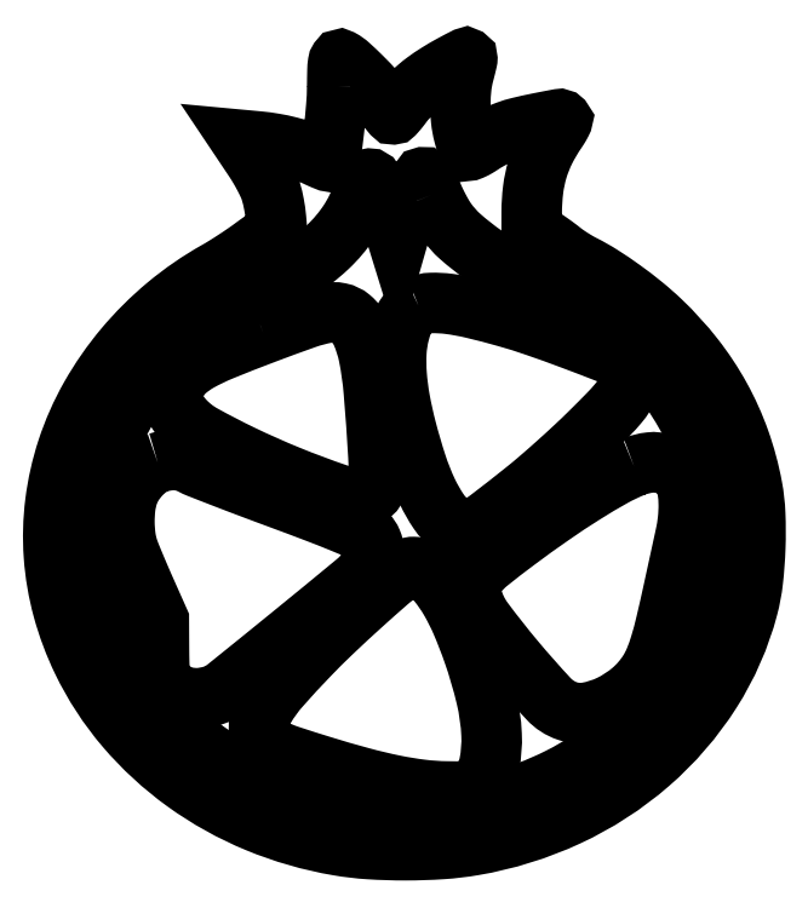
<metadata>
{"format":"dxf","ext":"dxf","renderer":"ezdxf+matplotlib","layout":"modelspace","background":"white","min_lineweight":24,"dpi":150}
</metadata>
<code>
0
SECTION
2
ENTITIES
0
POLYLINE
8
0
66
1
70
1
0
VERTEX
8
0
10
224.4
20
397.7
42
-0.01816
0
VERTEX
8
0
10
224
20
389.3
42
-0.008919
0
VERTEX
8
0
10
222.9
20
378.8
42
-0.003513
0
VERTEX
8
0
10
221.6
20
368.3
42
-0.1648
0
VERTEX
8
0
10
220.7
20
366.3
42
-0.2974
0
VERTEX
8
0
10
220.5
20
366.3
42
-0.003606
0
VERTEX
8
0
10
219
20
366.9
42
-0.009282
0
VERTEX
8
0
10
217.4
20
367.6
42
-0.005765
0
VERTEX
8
0
10
215.5
20
368.5
42
0.0282
0
VERTEX
8
0
10
210.2
20
370.6
42
0.02097
0
VERTEX
8
0
10
204.3
20
372.4
42
0.01998
0
VERTEX
8
0
10
197.8
20
373.7
42
0.01904
0
VERTEX
8
0
10
191.2
20
374.6
42
0
0
VERTEX
8
0
10
184
20
375.3
42
0
0
VERTEX
8
0
10
189.5
20
367.1
42
-0.01421
0
VERTEX
8
0
10
191.7
20
363.6
42
-0.01235
0
VERTEX
8
0
10
193.8
20
359.8
42
-0.01251
0
VERTEX
8
0
10
195.5
20
356.3
42
-0.03532
0
VERTEX
8
0
10
196.5
20
353.7
42
-0.02717
0
VERTEX
8
0
10
197.8
20
348.2
42
-0.02205
0
VERTEX
8
0
10
198.7
20
342.3
42
-0.01387
0
VERTEX
8
0
10
199
20
336.9
42
-0.426
0
VERTEX
8
0
10
198.2
20
336
42
0.1404
0
VERTEX
8
0
10
197.5
20
335.8
42
0.005146
0
VERTEX
8
0
10
195.1
20
334.3
42
0.009036
0
VERTEX
8
0
10
192.4
20
332.4
42
0.006183
0
VERTEX
8
0
10
189.3
20
330.2
42
-0.009194
0
VERTEX
8
0
10
185.8
20
327.7
42
-0.005812
0
VERTEX
8
0
10
181.5
20
324.8
42
-0.005835
0
VERTEX
8
0
10
177.3
20
322.1
42
-0.01069
0
VERTEX
8
0
10
173.8
20
320
42
0.04518
0
VERTEX
8
0
10
153
20
305.7
42
0.04479
0
VERTEX
8
0
10
135.1
20
287.8
42
0.0455
0
VERTEX
8
0
10
120.8
20
267.3
42
0.05007
0
VERTEX
8
0
10
111.1
20
245.3
42
0.0476
0
VERTEX
8
0
10
106.1
20
223
42
0.04925
0
VERTEX
8
0
10
105.5
20
200.5
42
0.04892
0
VERTEX
8
0
10
109.3
20
178.2
42
0.04576
0
VERTEX
8
0
10
117.4
20
156.5
42
0.06422
0
VERTEX
8
0
10
135.6
20
128.7
42
0.05989
0
VERTEX
8
0
10
160.5
20
105.6
42
0.05843
0
VERTEX
8
0
10
190.9
20
88.73
42
0.0557
0
VERTEX
8
0
10
224.8
20
78.94
42
0.0262
0
VERTEX
8
0
10
237.8
20
77.42
42
0.01642
0
VERTEX
8
0
10
253.1
20
76.93
42
0.0164
0
VERTEX
8
0
10
268.4
20
77.45
42
0.02565
0
VERTEX
8
0
10
281.5
20
79.01
42
0.06642
0
VERTEX
8
0
10
321.1
20
91.33
42
0.07012
0
VERTEX
8
0
10
355.3
20
113.5
42
0.07219
0
VERTEX
8
0
10
381.2
20
143.5
42
0.07756
0
VERTEX
8
0
10
396.7
20
178.9
42
0.03652
0
VERTEX
8
0
10
398.8
20
190.1
42
0.01914
0
VERTEX
8
0
10
399.9
20
204.1
42
0.01914
0
VERTEX
8
0
10
399.8
20
218.2
42
0.03579
0
VERTEX
8
0
10
398.5
20
229.5
42
0.03922
0
VERTEX
8
0
10
393.3
20
248.9
42
0.04078
0
VERTEX
8
0
10
385.2
20
267.1
42
0.04026
0
VERTEX
8
0
10
374.1
20
283.8
42
0.03638
0
VERTEX
8
0
10
360.1
20
299.2
42
0.0196
0
VERTEX
8
0
10
352.7
20
305.7
42
0.01439
0
VERTEX
8
0
10
344
20
312.4
42
0.01459
0
VERTEX
8
0
10
335.2
20
318.3
42
0.02533
0
VERTEX
8
0
10
327.6
20
322.7
42
-0.01548
0
VERTEX
8
0
10
325.3
20
323.9
42
-0.009873
0
VERTEX
8
0
10
322.8
20
325.4
42
-0.009919
0
VERTEX
8
0
10
320.4
20
327
42
-0.01815
0
VERTEX
8
0
10
318.5
20
328.5
42
0.009125
0
VERTEX
8
0
10
316.7
20
329.9
42
0.005465
0
VERTEX
8
0
10
314.4
20
331.5
42
0.005471
0
VERTEX
8
0
10
312.2
20
333.1
42
0.009472
0
VERTEX
8
0
10
310.2
20
334.4
42
0
0
VERTEX
8
0
10
306
20
337
42
0
0
VERTEX
8
0
10
306
20
344.8
42
-0.03039
0
VERTEX
8
0
10
306.6
20
354.4
42
-0.04194
0
VERTEX
8
0
10
308.4
20
363
42
-0.04298
0
VERTEX
8
0
10
311.6
20
370.9
42
-0.03436
0
VERTEX
8
0
10
316.2
20
378.8
42
0.01082
0
VERTEX
8
0
10
317.3
20
380.5
42
0.01732
0
VERTEX
8
0
10
318.2
20
382
42
0.01149
0
VERTEX
8
0
10
318.8
20
383.2
42
0.3169
0
VERTEX
8
0
10
318.8
20
383.6
42
0.2472
0
VERTEX
8
0
10
317.4
20
384
42
0.003382
0
VERTEX
8
0
10
308.9
20
382.3
42
0.009737
0
VERTEX
8
0
10
300.9
20
380.6
42
0.03038
0
VERTEX
8
0
10
295.5
20
378.9
42
0.01854
0
VERTEX
8
0
10
293
20
377.9
42
0.0109
0
VERTEX
8
0
10
290.1
20
376.5
42
0.0109
0
VERTEX
8
0
10
287.3
20
374.9
42
0.01825
0
VERTEX
8
0
10
285
20
373.5
42
-0.01464
0
VERTEX
8
0
10
283.1
20
372.3
42
-0.02422
0
VERTEX
8
0
10
281.3
20
371.4
42
-0.02124
0
VERTEX
8
0
10
280
20
370.8
42
-0.3563
0
VERTEX
8
0
10
279.5
20
370.9
42
-0.06091
0
VERTEX
8
0
10
279.3
20
371.5
42
-0.003942
0
VERTEX
8
0
10
278.7
20
373.2
42
-0.005702
0
VERTEX
8
0
10
278.1
20
375.3
42
-0.004217
0
VERTEX
8
0
10
277.5
20
377.6
42
-0.03747
0
VERTEX
8
0
10
276.4
20
383.5
42
-0.02605
0
VERTEX
8
0
10
276.1
20
390.4
42
-0.02615
0
VERTEX
8
0
10
276.4
20
397.2
42
-0.03964
0
VERTEX
8
0
10
277.5
20
403
42
0.00304
0
VERTEX
8
0
10
278.1
20
405.2
42
0.00421
0
VERTEX
8
0
10
278.5
20
407.1
42
0.002658
0
VERTEX
8
0
10
278.9
20
408.7
42
0.05181
0
VERTEX
8
0
10
279
20
409.3
42
0.564
0
VERTEX
8
0
10
278.3
20
409.7
42
0.007542
0
VERTEX
8
0
10
272.6
20
406.8
42
0.01495
0
VERTEX
8
0
10
266.6
20
403.3
42
0.01938
0
VERTEX
8
0
10
261.3
20
399.7
42
0.01824
0
VERTEX
8
0
10
258.7
20
397.6
42
0.01354
0
VERTEX
8
0
10
256
20
395.1
42
0.01372
0
VERTEX
8
0
10
253.5
20
392.7
42
0.02984
0
VERTEX
8
0
10
251.8
20
390.6
42
-0.007439
0
VERTEX
8
0
10
250.5
20
388.9
42
-0.0112
0
VERTEX
8
0
10
249.3
20
387.4
42
-0.006224
0
VERTEX
8
0
10
248.3
20
386.2
42
-0.195
0
VERTEX
8
0
10
247.9
20
386
42
-0.24
0
VERTEX
8
0
10
247.6
20
386.2
42
-0.005271
0
VERTEX
8
0
10
246.4
20
387.6
42
-0.01082
0
VERTEX
8
0
10
245
20
389.4
42
-0.006953
0
VERTEX
8
0
10
243.5
20
391.6
42
0.03311
0
VERTEX
8
0
10
240
20
395.9
42
0.01302
0
VERTEX
8
0
10
234.8
20
401.5
42
0.01166
0
VERTEX
8
0
10
229.4
20
406.6
42
0.05995
0
VERTEX
8
0
10
226
20
409
42
0.3911
0
VERTEX
8
0
10
225.2
20
408.8
42
0.1092
0
VERTEX
8
0
10
224.7
20
407.5
42
0.02964
0
VERTEX
8
0
10
224.5
20
404.5
42
0.003379
0
SEQEND
0
POLYLINE
8
0
66
1
70
1
0
VERTEX
8
0
10
264.3
20
352.3
42
0.01503
0
VERTEX
8
0
10
265.5
20
349.6
42
0.01008
0
VERTEX
8
0
10
267
20
346.6
42
0.01016
0
VERTEX
8
0
10
268.6
20
343.7
42
0.01967
0
VERTEX
8
0
10
270
20
341.5
42
0.06176
0
VERTEX
8
0
10
276.2
20
334.5
42
0.02744
0
VERTEX
8
0
10
285.9
20
326.9
42
0.02588
0
VERTEX
8
0
10
297.5
20
319.6
42
0.02595
0
VERTEX
8
0
10
309.9
20
313.6
42
-0.0401
0
VERTEX
8
0
10
329.7
20
303.1
42
-0.04363
0
VERTEX
8
0
10
347
20
289.9
42
-0.04446
0
VERTEX
8
0
10
361.5
20
274.1
42
-0.04489
0
VERTEX
8
0
10
372.9
20
256.1
42
-0.06675
0
VERTEX
8
0
10
382.5
20
229.1
42
-0.07064
0
VERTEX
8
0
10
384.4
20
201.1
42
-0.0698
0
VERTEX
8
0
10
378.3
20
173.4
42
-0.06284
0
VERTEX
8
0
10
364.8
20
147.3
42
-0.03723
0
VERTEX
8
0
10
355.6
20
135.9
42
-0.02886
0
VERTEX
8
0
10
344.1
20
125
42
-0.0283
0
VERTEX
8
0
10
331.1
20
115.2
42
-0.03142
0
VERTEX
8
0
10
317.5
20
107.3
42
-0.05155
0
VERTEX
8
0
10
290.9
20
97.21
42
-0.04854
0
VERTEX
8
0
10
262.2
20
92.56
42
-0.04827
0
VERTEX
8
0
10
233.1
20
93.52
42
-0.0498
0
VERTEX
8
0
10
204.9
20
100.1
42
-0.02398
0
VERTEX
8
0
10
197.3
20
103.1
42
-0.01187
0
VERTEX
8
0
10
187.8
20
107.6
42
-0.01187
0
VERTEX
8
0
10
178.5
20
112.7
42
-0.0206
0
VERTEX
8
0
10
171
20
117.4
42
-0.02968
0
VERTEX
8
0
10
163.2
20
123.4
42
-0.01653
0
VERTEX
8
0
10
154.4
20
131.7
42
-0.01653
0
VERTEX
8
0
10
146.2
20
140.5
42
-0.02986
0
VERTEX
8
0
10
140.2
20
148.3
42
-0.05504
0
VERTEX
8
0
10
128.7
20
169.8
42
-0.05679
0
VERTEX
8
0
10
122.3
20
193.1
42
-0.05755
0
VERTEX
8
0
10
121.4
20
217
42
-0.05945
0
VERTEX
8
0
10
126.1
20
240.2
42
-0.02941
0
VERTEX
8
0
10
131
20
252.8
42
-0.03229
0
VERTEX
8
0
10
137.3
20
264.4
42
-0.03147
0
VERTEX
8
0
10
145.2
20
275.3
42
-0.02543
0
VERTEX
8
0
10
154.9
20
286
42
-0.01922
0
VERTEX
8
0
10
163.2
20
293.6
42
-0.02354
0
VERTEX
8
0
10
171.5
20
300
42
-0.02296
0
VERTEX
8
0
10
180.5
20
305.7
42
-0.01682
0
VERTEX
8
0
10
191
20
311.2
42
0.02733
0
VERTEX
8
0
10
207.8
20
320.5
42
0.04839
0
VERTEX
8
0
10
220.4
20
330.2
42
0.05773
0
VERTEX
8
0
10
229.3
20
340.7
42
0.06634
0
VERTEX
8
0
10
235
20
352.6
42
-0.0104
0
VERTEX
8
0
10
235.9
20
355
42
-0.01628
0
VERTEX
8
0
10
236.8
20
357.1
42
-0.01049
0
VERTEX
8
0
10
237.6
20
358.8
42
-0.2824
0
VERTEX
8
0
10
238
20
359
42
-0.2775
0
VERTEX
8
0
10
239.1
20
358.3
42
-0.004812
0
VERTEX
8
0
10
242.7
20
351.3
42
-0.01239
0
VERTEX
8
0
10
246.1
20
344.4
42
-0.02977
0
VERTEX
8
0
10
248.1
20
339.1
42
0
0
VERTEX
8
0
10
249.7
20
333.6
42
0
0
VERTEX
8
0
10
251.4
20
339.6
42
-0.02561
0
VERTEX
8
0
10
253.6
20
345.8
42
-0.01693
0
VERTEX
8
0
10
256.7
20
352.8
42
-0.008687
0
VERTEX
8
0
10
259.9
20
359.2
42
-0.5125
0
VERTEX
8
0
10
261
20
359.4
42
-0.07487
0
VERTEX
8
0
10
261.4
20
358.7
42
-0.006088
0
VERTEX
8
0
10
262.3
20
356.9
42
-0.008079
0
VERTEX
8
0
10
263.3
20
354.8
42
-0.006125
0
SEQEND
0
POLYLINE
8
0
66
1
70
1
0
VERTEX
8
0
10
258.5
20
305.6
42
0.0565
0
VERTEX
8
0
10
255.6
20
303.9
42
0.08061
0
VERTEX
8
0
10
253.4
20
301.7
42
0.06467
0
VERTEX
8
0
10
251.8
20
298.6
42
0.02446
0
VERTEX
8
0
10
250.4
20
294
42
0.04996
0
VERTEX
8
0
10
249.2
20
286.1
42
0.03118
0
VERTEX
8
0
10
249.3
20
276.7
42
0.02698
0
VERTEX
8
0
10
250.7
20
266
42
0.01813
0
VERTEX
8
0
10
253.3
20
254
42
0.01532
0
VERTEX
8
0
10
257.7
20
239
42
0.03101
0
VERTEX
8
0
10
262.2
20
227.6
42
0.03992
0
VERTEX
8
0
10
267
20
219.1
42
0.08042
0
VERTEX
8
0
10
272.3
20
213.6
42
0.1154
0
VERTEX
8
0
10
276.9
20
211.5
42
0.1562
0
VERTEX
8
0
10
281.5
20
212.1
42
0.0563
0
VERTEX
8
0
10
288.1
20
216
42
0.00519
0
VERTEX
8
0
10
303
20
227.6
42
0.009382
0
VERTEX
8
0
10
309.2
20
232.8
42
0.004919
0
VERTEX
8
0
10
316.7
20
239.4
42
0.004891
0
VERTEX
8
0
10
324.3
20
246.3
42
0.007484
0
VERTEX
8
0
10
330.7
20
252.5
42
0.003974
0
VERTEX
8
0
10
338.3
20
260.1
42
0.01943
0
VERTEX
8
0
10
342.4
20
264.6
42
0.03489
0
VERTEX
8
0
10
344.8
20
267.9
42
0.07597
0
VERTEX
8
0
10
346
20
270.7
42
0.06415
0
VERTEX
8
0
10
346.4
20
274.2
42
0.0709
0
VERTEX
8
0
10
345.9
20
277.6
42
0.07173
0
VERTEX
8
0
10
344.5
20
280.7
42
0.06803
0
VERTEX
8
0
10
342.3
20
283.3
42
0.08889
0
VERTEX
8
0
10
338.6
20
285.6
42
0.003331
0
VERTEX
8
0
10
323.2
20
291.4
42
0.006743
0
VERTEX
8
0
10
307.6
20
297.1
42
0.01419
0
VERTEX
8
0
10
295.4
20
300.9
42
0.01017
0
VERTEX
8
0
10
281.4
20
304.5
42
0.02707
0
VERTEX
8
0
10
271.3
20
306.4
42
0.03812
0
VERTEX
8
0
10
263.8
20
306.8
42
0.09779
0
SEQEND
0
POLYLINE
8
0
66
1
70
1
0
VERTEX
8
0
10
193.5
20
293.8
42
0.006307
0
VERTEX
8
0
10
175.9
20
286.9
42
0.03055
0
VERTEX
8
0
10
166.3
20
282.3
42
0.05617
0
VERTEX
8
0
10
160.5
20
278.1
42
0.09685
0
VERTEX
8
0
10
157
20
273.4
42
0.06188
0
VERTEX
8
0
10
155.5
20
269.1
42
0.09997
0
VERTEX
8
0
10
155.5
20
265.3
42
0.09191
0
VERTEX
8
0
10
157
20
261.6
42
0.04582
0
VERTEX
8
0
10
160.1
20
257.5
42
0.08009
0
VERTEX
8
0
10
167.8
20
251.4
42
0.01435
0
VERTEX
8
0
10
184.2
20
243
42
0.01542
0
VERTEX
8
0
10
203.8
20
234.2
42
0.01461
0
VERTEX
8
0
10
224.3
20
226.6
42
0.008671
0
VERTEX
8
0
10
228.7
20
225.1
42
0.03977
0
VERTEX
8
0
10
231.4
20
224.6
42
0.0634
0
VERTEX
8
0
10
233.4
20
224.5
42
0.05023
0
VERTEX
8
0
10
235.6
20
225
42
0.101
0
VERTEX
8
0
10
239
20
227
42
0.129
0
VERTEX
8
0
10
241
20
229.9
42
0.0788
0
VERTEX
8
0
10
241.8
20
234.7
42
0.02002
0
VERTEX
8
0
10
241.7
20
242.5
42
0.00593
0
VERTEX
8
0
10
239.8
20
269.6
42
0.02929
0
VERTEX
8
0
10
237.6
20
284.8
42
0.05477
0
VERTEX
8
0
10
234.6
20
294.2
42
0.1137
0
VERTEX
8
0
10
230
20
300.4
42
0.125
0
VERTEX
8
0
10
225.5
20
302.6
42
0.09523
0
VERTEX
8
0
10
219.9
20
302.6
42
0.04062
0
VERTEX
8
0
10
211.3
20
300.3
42
0.005428
0
SEQEND
0
POLYLINE
8
0
66
1
70
1
0
VERTEX
8
0
10
149
20
239.7
42
0.07992
0
VERTEX
8
0
10
145.4
20
237.9
42
0.04753
0
VERTEX
8
0
10
141.8
20
234.6
42
0.04628
0
VERTEX
8
0
10
138.7
20
230.6
42
0.06002
0
VERTEX
8
0
10
136.6
20
226.5
42
0.05176
0
VERTEX
8
0
10
135.4
20
221
42
0.03318
0
VERTEX
8
0
10
135
20
214.6
42
0.03318
0
VERTEX
8
0
10
135.5
20
208.1
42
0.05159
0
VERTEX
8
0
10
136.9
20
202.7
42
0.009591
0
VERTEX
8
0
10
138
20
199.9
42
0.002491
0
VERTEX
8
0
10
139.8
20
195.5
42
0.002532
0
VERTEX
8
0
10
142
20
190.5
42
0.002582
0
VERTEX
8
0
10
144.2
20
185.5
42
0
0
VERTEX
8
0
10
149.5
20
173.5
42
0
0
VERTEX
8
0
10
149.6
20
161.7
42
0.005229
0
VERTEX
8
0
10
149.7
20
155.1
42
0.02956
0
VERTEX
8
0
10
150
20
151.6
42
0.05591
0
VERTEX
8
0
10
150.6
20
149.2
42
0.06832
0
VERTEX
8
0
10
151.7
20
147.2
42
0.08658
0
VERTEX
8
0
10
155.6
20
143.5
42
0.08366
0
VERTEX
8
0
10
160.6
20
141.3
42
0.07847
0
VERTEX
8
0
10
166.3
20
140.8
42
0.0642
0
VERTEX
8
0
10
172.3
20
141.9
42
0.09003
0
VERTEX
8
0
10
177.7
20
144.9
42
0.001377
0
VERTEX
8
0
10
205.3
20
167.2
42
0.001858
0
VERTEX
8
0
10
232.2
20
189.3
42
0.06281
0
VERTEX
8
0
10
237.8
20
195.3
42
0.09496
0
VERTEX
8
0
10
239.4
20
198.7
42
0.08008
0
VERTEX
8
0
10
239.8
20
202.7
42
0.08067
0
VERTEX
8
0
10
238.9
20
206.5
42
0.09885
0
VERTEX
8
0
10
236.8
20
209.6
42
0.09419
0
VERTEX
8
0
10
234.6
20
211.1
42
0.00494
0
VERTEX
8
0
10
226.6
20
214.5
42
0.006449
0
VERTEX
8
0
10
215.8
20
218.8
42
0.002615
0
VERTEX
8
0
10
201
20
224.3
42
-0.001637
0
VERTEX
8
0
10
187.9
20
229.2
42
-0.002283
0
VERTEX
8
0
10
176.2
20
233.7
42
-0.001383
0
VERTEX
8
0
10
166.3
20
237.5
42
-0.02963
0
VERTEX
8
0
10
163.5
20
238.9
42
0.0535
0
VERTEX
8
0
10
160.2
20
240.2
42
0.05549
0
VERTEX
8
0
10
156.7
20
240.8
42
0.05231
0
VERTEX
8
0
10
153
20
240.6
42
0.03938
0
SEQEND
0
POLYLINE
8
0
66
1
70
1
0
VERTEX
8
0
10
349
20
238.1
42
0.03297
0
VERTEX
8
0
10
340
20
233.8
42
0.01268
0
VERTEX
8
0
10
328
20
226.7
42
0.01141
0
VERTEX
8
0
10
314.3
20
217.6
42
0.00839
0
VERTEX
8
0
10
299.5
20
207
42
0.008703
0
VERTEX
8
0
10
287.8
20
197.9
42
0.05899
0
VERTEX
8
0
10
282.6
20
192.7
42
0.1262
0
VERTEX
8
0
10
280.7
20
188.2
42
0.1055
0
VERTEX
8
0
10
281
20
183.1
42
0.09421
0
VERTEX
8
0
10
285.7
20
173.4
42
0.01464
0
VERTEX
8
0
10
299
20
156.5
42
0.01317
0
VERTEX
8
0
10
313.2
20
140.4
42
0.1229
0
VERTEX
8
0
10
320.9
20
135.4
42
0.1258
0
VERTEX
8
0
10
329.2
20
134.7
42
0.07022
0
VERTEX
8
0
10
339
20
137.9
42
0.06529
0
VERTEX
8
0
10
348.2
20
143.9
42
0.07405
0
VERTEX
8
0
10
355.2
20
152
42
0.04348
0
VERTEX
8
0
10
357.7
20
156.8
42
0.02417
0
VERTEX
8
0
10
359.9
20
163.1
42
0.0157
0
VERTEX
8
0
10
362.4
20
172
42
0.004516
0
VERTEX
8
0
10
365.5
20
186
42
-9.7e-05
0
VERTEX
8
0
10
367
20
192.8
42
-9.8e-05
0
VERTEX
8
0
10
368.5
20
199.6
42
-9.5e-05
0
VERTEX
8
0
10
369.8
20
205.5
42
-0.000399
0
VERTEX
8
0
10
370.5
20
209
42
0.02711
0
VERTEX
8
0
10
371.6
20
215.7
42
0.03017
0
VERTEX
8
0
10
371.9
20
222.3
42
0.03271
0
VERTEX
8
0
10
371.5
20
228
42
0.08075
0
VERTEX
8
0
10
370.2
20
232
42
0.09878
0
VERTEX
8
0
10
366.7
20
236.6
42
0.108
0
VERTEX
8
0
10
361.7
20
239.3
42
0.09773
0
VERTEX
8
0
10
355.7
20
239.8
42
0.06772
0
SEQEND
0
POLYLINE
8
0
66
1
70
1
0
VERTEX
8
0
10
251.5
20
194.1
42
0.0412
0
VERTEX
8
0
10
245.9
20
190
42
0.004823
0
VERTEX
8
0
10
234.2
20
179.7
42
0.006318
0
VERTEX
8
0
10
222.1
20
168.4
42
0.0111
0
VERTEX
8
0
10
212.4
20
158.8
42
0.01049
0
VERTEX
8
0
10
200.2
20
145.5
42
0.04822
0
VERTEX
8
0
10
194
20
137
42
0.09261
0
VERTEX
8
0
10
191.7
20
130.5
42
0.1402
0
VERTEX
8
0
10
192.4
20
124.6
42
0.106
0
VERTEX
8
0
10
194.5
20
121.6
42
0.07541
0
VERTEX
8
0
10
198
20
119.2
42
0.0335
0
VERTEX
8
0
10
204.2
20
116.7
42
0.004545
0
VERTEX
8
0
10
217.6
20
112.4
42
0.008317
0
VERTEX
8
0
10
234.5
20
107.5
42
0.01602
0
VERTEX
8
0
10
248.2
20
104.2
42
0.01968
0
VERTEX
8
0
10
259.9
20
102.3
42
0.02814
0
VERTEX
8
0
10
270.3
20
101.6
42
0
0
VERTEX
8
0
10
281.2
20
101.5
42
0
0
VERTEX
8
0
10
284
20
104.7
42
0.1341
0
VERTEX
8
0
10
288.2
20
113.1
42
0.06089
0
VERTEX
8
0
10
289.2
20
125.5
42
0.04688
0
VERTEX
8
0
10
287
20
141.2
42
0.02556
0
VERTEX
8
0
10
281.5
20
159.9
42
0.01722
0
VERTEX
8
0
10
276.6
20
172.4
42
0.03118
0
VERTEX
8
0
10
271.7
20
182.3
42
0.03871
0
VERTEX
8
0
10
266.7
20
189.5
42
0.08352
0
VERTEX
8
0
10
261.6
20
193.9
42
0.03938
0
VERTEX
8
0
10
258.8
20
195.4
42
0.09425
0
VERTEX
8
0
10
256.5
20
195.9
42
0.09816
0
VERTEX
8
0
10
254.2
20
195.5
42
0.04517
0
SEQEND
0
ENDSEC
0
EOF

</code>
